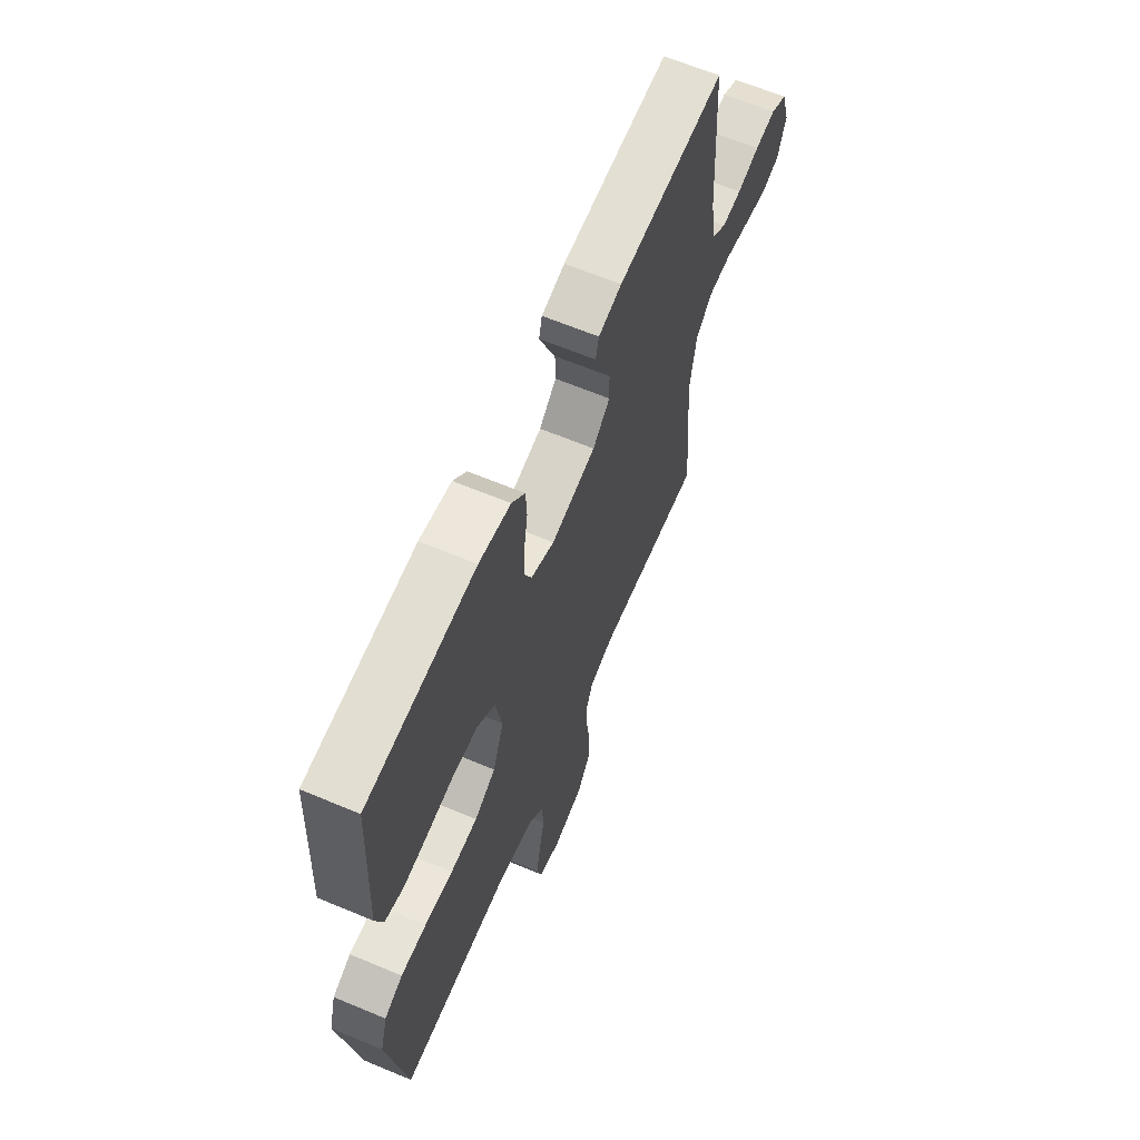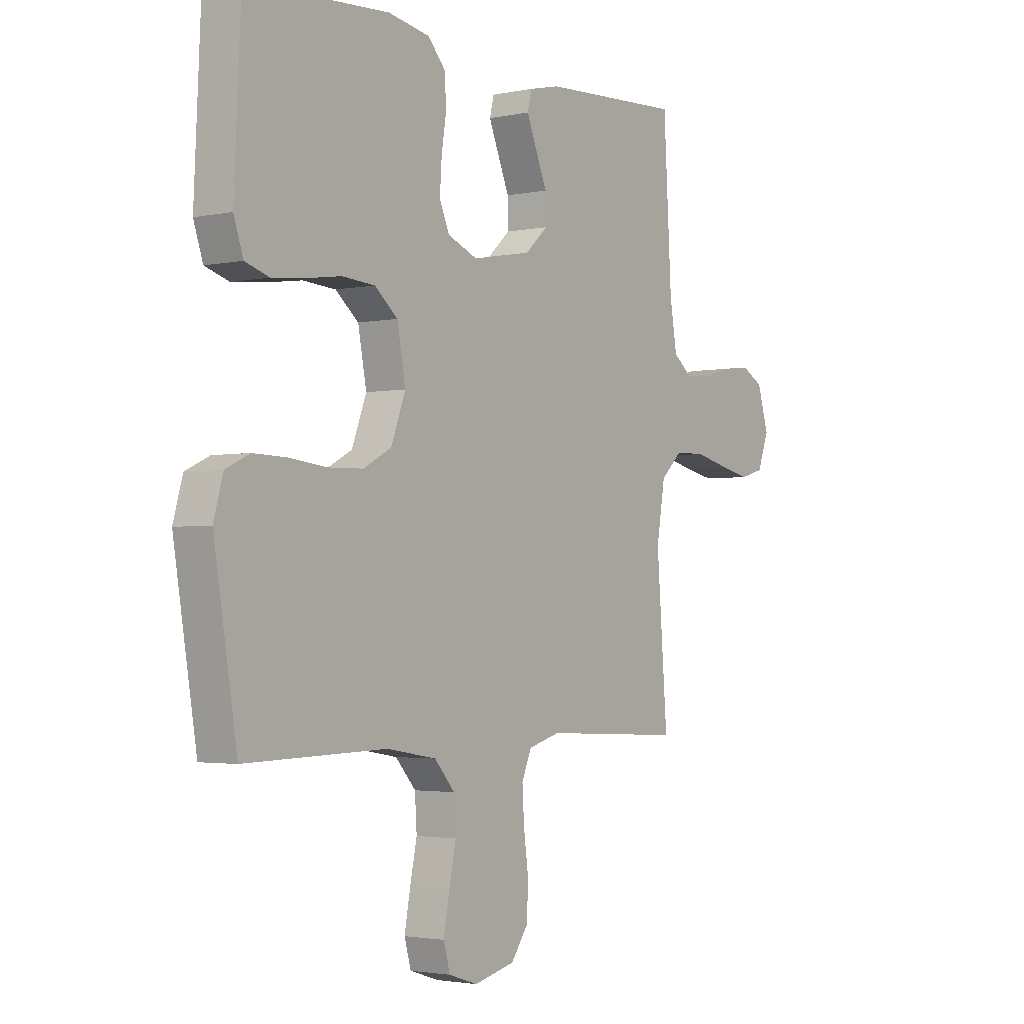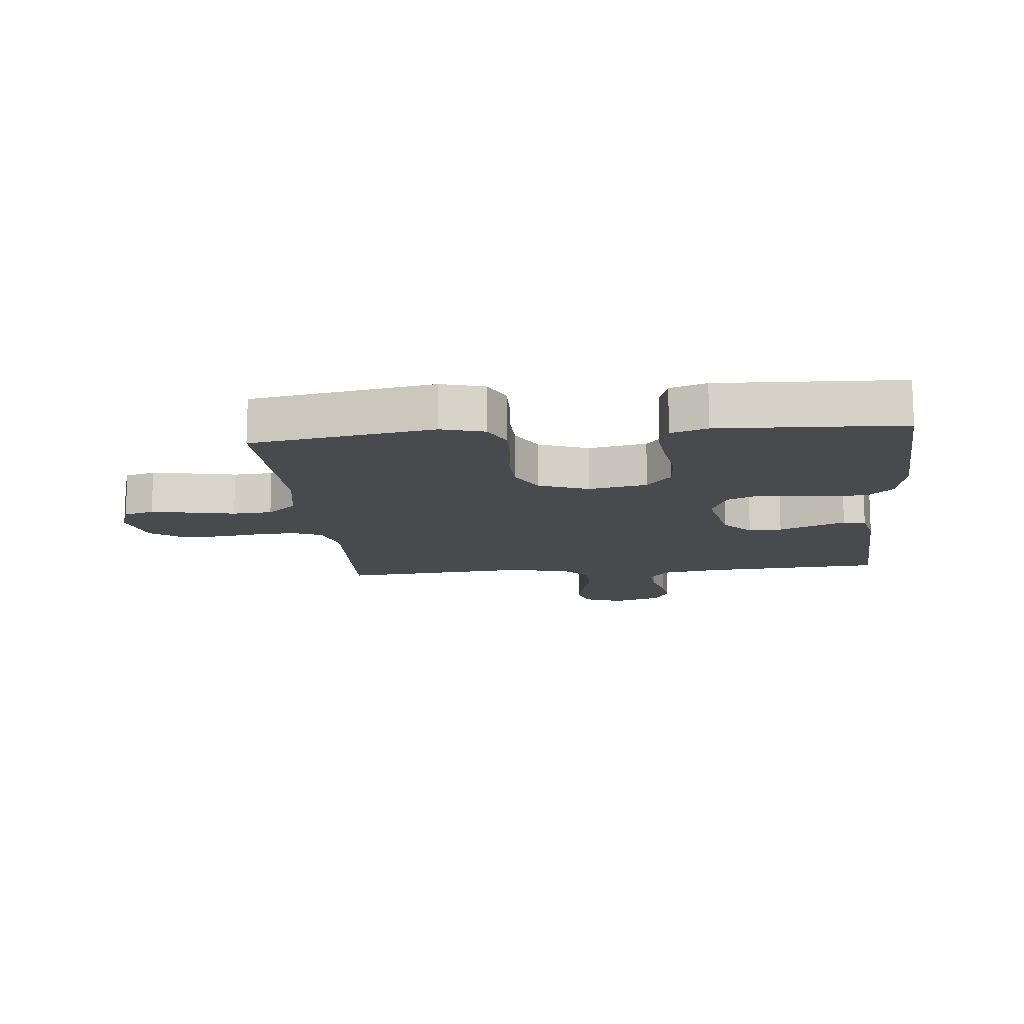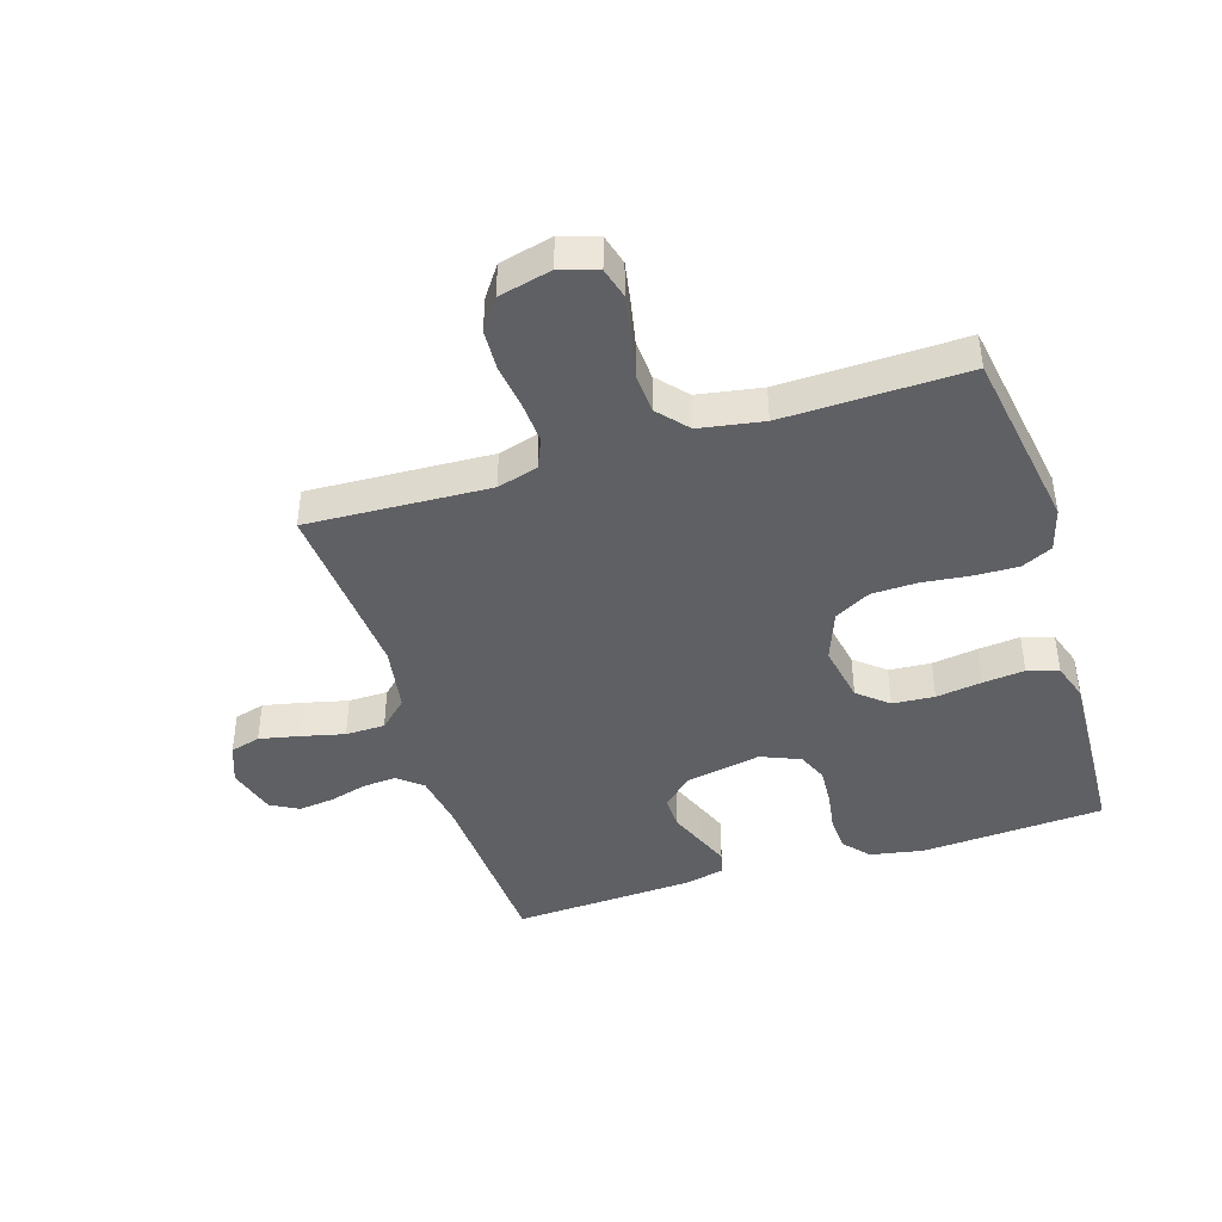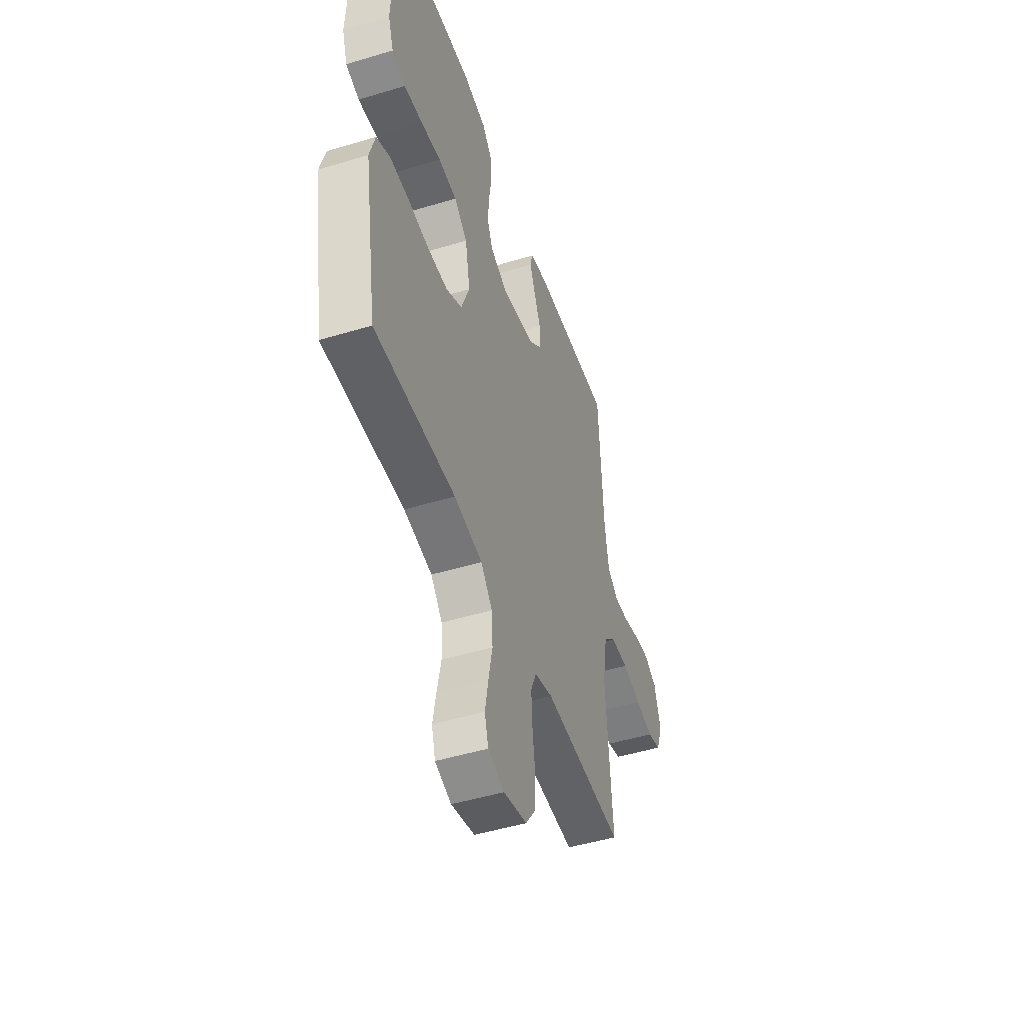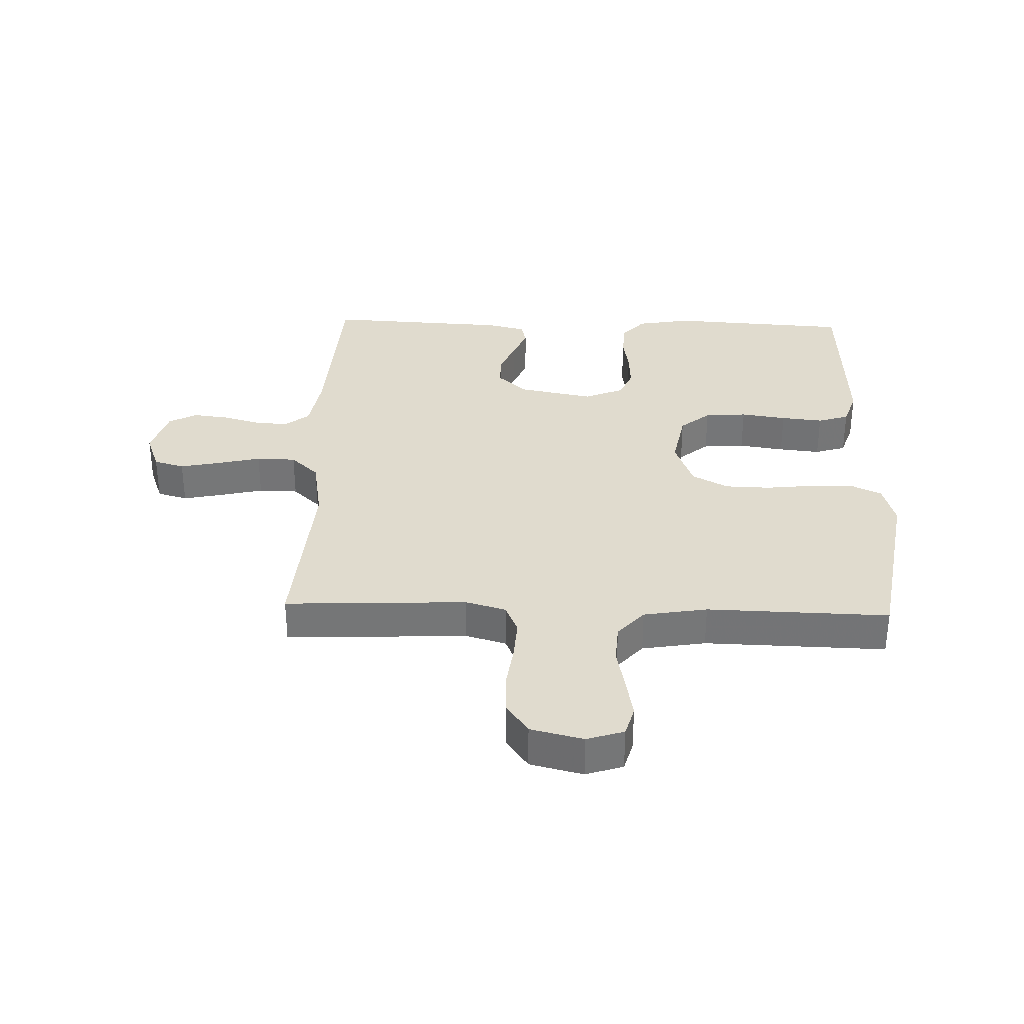
<metadata>
{"format":"obj","ext":"obj","renderer":"f3d","projection":"perspective","resolution":1024,"background":"white","views":[{"elev":64.1,"azim":-67.1,"up":"+Z"},{"elev":-2.5,"azim":-53.8,"up":"+Z"},{"elev":-13.4,"azim":-84.3,"up":"+Y"},{"elev":-43.2,"azim":-162.6,"up":"+Y"},{"elev":-48.1,"azim":-71.3,"up":"+Z"},{"elev":33.4,"azim":-178.1,"up":"+Y"}]}
</metadata>
<code>
v 0.5 0.07 -0.5
v 0.2 0.07 -0.486
v 0.133 0.07 -0.505
v 0.112 0.07 -0.554
v 0.116 0.07 -0.621
v 0.126 0.07 -0.695
v 0.123 0.07 -0.762
v 0.087 0.07 -0.813
v 0 0.07 -0.834
v -0.061 0.07 -0.814
v -0.075 0.07 -0.764
v -0.063 0.07 -0.698
v -0.048 0.07 -0.625
v -0.052 0.07 -0.56
v -0.095 0.07 -0.511
v -0.2 0.07 -0.493
v -0.5 0.07 -0.5
v -0.549 0.07 -0.2
v -0.529 0.07 -0.129
v -0.478 0.07 -0.105
v -0.407 0.07 -0.107
v -0.328 0.07 -0.116
v -0.253 0.07 -0.114
v -0.194 0.07 -0.082
v -0.163 0.07 0
v -0.181 0.07 0.096
v -0.23 0.07 0.137
v -0.299 0.07 0.142
v -0.374 0.07 0.131
v -0.443 0.07 0.124
v -0.494 0.07 0.14
v -0.514 0.07 0.2
v -0.5 0.07 0.5
v -0.2 0.07 0.518
v -0.112 0.07 0.502
v -0.075 0.07 0.46
v -0.072 0.07 0.402
v -0.082 0.07 0.338
v -0.086 0.07 0.276
v -0.065 0.07 0.227
v 0 0.07 0.2
v 0.124 0.07 0.224
v 0.172 0.07 0.268
v 0.171 0.07 0.323
v 0.147 0.07 0.381
v 0.126 0.07 0.433
v 0.135 0.07 0.47
v 0.2 0.07 0.485
v 0.5 0.07 0.5
v 0.517 0.07 0.2
v 0.532 0.07 0.109
v 0.572 0.07 0.077
v 0.627 0.07 0.081
v 0.689 0.07 0.098
v 0.747 0.07 0.105
v 0.793 0.07 0.08
v 0.817 0.07 0
v 0.793 0.07 -0.065
v 0.743 0.07 -0.079
v 0.677 0.07 -0.065
v 0.606 0.07 -0.048
v 0.541 0.07 -0.049
v 0.495 0.07 -0.092
v 0.477 0.07 -0.2
v 0.5 0 -0.5
v 0.2 0 -0.486
v 0.133 0 -0.505
v 0.112 0 -0.554
v 0.116 0 -0.621
v 0.126 0 -0.695
v 0.123 0 -0.762
v 0.087 0 -0.813
v 0 0 -0.834
v -0.061 0 -0.814
v -0.075 0 -0.764
v -0.063 0 -0.698
v -0.048 0 -0.625
v -0.052 0 -0.56
v -0.095 0 -0.511
v -0.2 0 -0.493
v -0.5 0 -0.5
v -0.549 0 -0.2
v -0.529 0 -0.129
v -0.478 0 -0.105
v -0.407 0 -0.107
v -0.328 0 -0.116
v -0.253 0 -0.114
v -0.194 0 -0.082
v -0.163 0 0
v -0.181 0 0.096
v -0.23 0 0.137
v -0.299 0 0.142
v -0.374 0 0.131
v -0.443 0 0.124
v -0.494 0 0.14
v -0.514 0 0.2
v -0.5 0 0.5
v -0.2 0 0.518
v -0.112 0 0.502
v -0.075 0 0.46
v -0.072 0 0.402
v -0.082 0 0.338
v -0.086 0 0.276
v -0.065 0 0.227
v 0 0 0.2
v 0.124 0 0.224
v 0.172 0 0.268
v 0.171 0 0.323
v 0.147 0 0.381
v 0.126 0 0.433
v 0.135 0 0.47
v 0.2 0 0.485
v 0.5 0 0.5
v 0.517 0 0.2
v 0.532 0 0.109
v 0.572 0 0.077
v 0.627 0 0.081
v 0.689 0 0.098
v 0.747 0 0.105
v 0.793 0 0.08
v 0.817 0 0
v 0.793 0 -0.065
v 0.743 0 -0.079
v 0.677 0 -0.065
v 0.606 0 -0.048
v 0.541 0 -0.049
v 0.495 0 -0.092
v 0.477 0 -0.2
f 59 60 61
f 58 59 61
f 57 58 61
f 56 57 61
f 55 56 61
f 54 55 61
f 53 54 61
f 52 53 61 62
f 51 52 62 63
f 48 49 50
f 47 48 50
f 46 47 50
f 45 46 50
f 44 45 50
f 50 51 63
f 44 50 63
f 43 44 63
f 36 37 38
f 35 36 38
f 34 35 38
f 33 34 38
f 32 33 38
f 31 32 38
f 30 31 38
f 29 30 38
f 28 29 38
f 27 28 38 39
f 26 27 39 40
f 20 21 22
f 19 20 22
f 18 19 22
f 17 18 22
f 16 17 22
f 15 16 22 23
f 14 15 23 24
f 11 12 13
f 10 11 13
f 9 10 13
f 8 9 13
f 7 8 13
f 6 7 13
f 5 6 13
f 4 5 13 14
f 14 24 25
f 4 14 25
f 3 4 25
f 64 1 2
f 64 2 3
f 63 64 3
f 43 63 3
f 42 43 3
f 3 25 26
f 42 3 26
f 41 42 26
f 26 40 41
f 125 124 123
f 125 123 122
f 125 122 121
f 125 121 120
f 125 120 119
f 125 119 118
f 125 118 117
f 126 125 117 116
f 127 126 116 115
f 114 113 112
f 114 112 111
f 114 111 110
f 114 110 109
f 114 109 108
f 127 115 114
f 127 114 108
f 127 108 107
f 102 101 100
f 102 100 99
f 102 99 98
f 102 98 97
f 102 97 96
f 102 96 95
f 102 95 94
f 102 94 93
f 102 93 92
f 103 102 92 91
f 104 103 91 90
f 86 85 84
f 86 84 83
f 86 83 82
f 86 82 81
f 86 81 80
f 87 86 80 79
f 88 87 79 78
f 77 76 75
f 77 75 74
f 77 74 73
f 77 73 72
f 77 72 71
f 77 71 70
f 77 70 69
f 78 77 69 68
f 89 88 78
f 89 78 68
f 89 68 67
f 66 65 128
f 67 66 128
f 67 128 127
f 67 127 107
f 67 107 106
f 90 89 67
f 90 67 106
f 90 106 105
f 105 104 90
f 1 65 66 2
f 2 66 67 3
f 3 67 68 4
f 4 68 69 5
f 5 69 70 6
f 6 70 71 7
f 7 71 72 8
f 8 72 73 9
f 9 73 74 10
f 10 74 75 11
f 11 75 76 12
f 12 76 77 13
f 13 77 78 14
f 14 78 79 15
f 15 79 80 16
f 16 80 81 17
f 17 81 82 18
f 18 82 83 19
f 19 83 84 20
f 20 84 85 21
f 21 85 86 22
f 22 86 87 23
f 23 87 88 24
f 24 88 89 25
f 25 89 90 26
f 26 90 91 27
f 27 91 92 28
f 28 92 93 29
f 29 93 94 30
f 30 94 95 31
f 31 95 96 32
f 32 96 97 33
f 33 97 98 34
f 34 98 99 35
f 35 99 100 36
f 36 100 101 37
f 37 101 102 38
f 38 102 103 39
f 39 103 104 40
f 40 104 105 41
f 41 105 106 42
f 42 106 107 43
f 43 107 108 44
f 44 108 109 45
f 45 109 110 46
f 46 110 111 47
f 47 111 112 48
f 48 112 113 49
f 49 113 114 50
f 50 114 115 51
f 51 115 116 52
f 52 116 117 53
f 53 117 118 54
f 54 118 119 55
f 55 119 120 56
f 56 120 121 57
f 57 121 122 58
f 58 122 123 59
f 59 123 124 60
f 60 124 125 61
f 61 125 126 62
f 62 126 127 63
f 63 127 128 64
f 64 128 65 1

</code>
